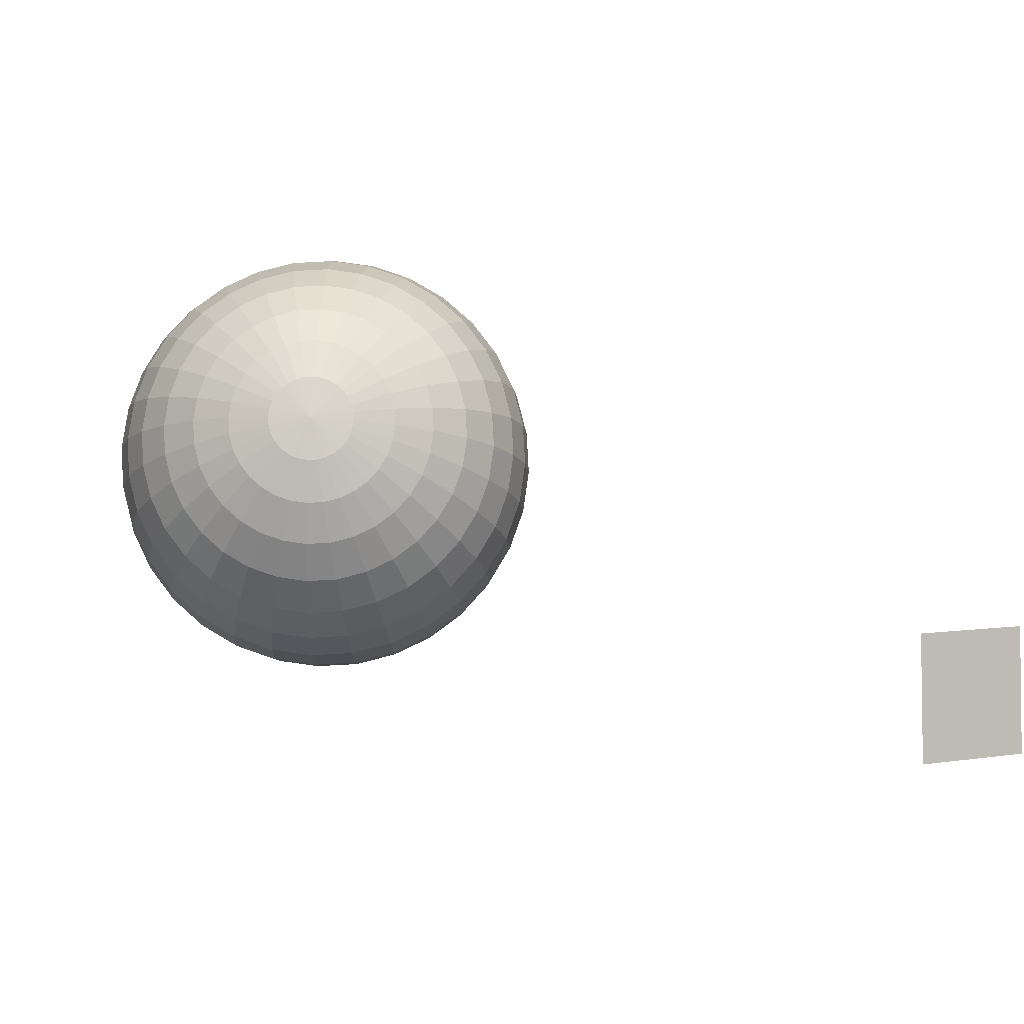
<metadata>
{"format":"obj","ext":"obj","renderer":"f3d","projection":"perspective","resolution":1024,"background":"white","views":[{"elev":78.9,"azim":171.2,"up":"+Y"}]}
</metadata>
<code>
o back_wall
v -0.99 -0 -1.04
v 1 -0 -1.04
v 1 1.99 -1.04
v -1.02 1.99 -1.04
f 1 2 3 4
o ceiling
v -1.02 1.99 0.99
v -1.02 1.99 -1.04
v 1 1.99 -1.04
v 1 1.99 0.99
f 5 6 7 8
o ground
v -1.01 0 0.99
v 1 0 0.99
v 1 -0 -1.04
v -0.99 -0 -1.04
f 9 10 11 12
o left_wall
v -1.01 0 0.99
v -0.99 -0 -1.04
v -1.02 1.99 -1.04
v -1.02 1.99 0.99
f 13 14 15 16
o light
v -0.24 1.98 0.16
v -0.24 1.98 -0.22
v 0.23 1.98 -0.22
v 0.23 1.98 0.16
f 17 18 19 20
o Plane.001
v -0.4505 0.7506 -0.3216
v -0.5371 0.7006 -0.3216
v -0.4375 0.7282 -0.4182
v -0.5241 0.6782 -0.4182
f 21 22 24 23
o right_wall
v 1 -0 -1.04
v 1 0 0.99
v 1 1.99 0.99
v 1 1.99 -1.04
f 25 26 27 28
o Sphere
v 0 0.3763 -0.1111
v 0 0.3211 -0.1663
v 0 0.249 -0.1962
v 0 0.21 -0.2
v 0 0.171 -0.1962
v 0 0.09889 -0.1663
v 0.007612 0.4062 -0.03827
v 0.01493 0.3948 -0.07507
v 0.02168 0.3763 -0.109
v 0.02759 0.3514 -0.1387
v 0.03244 0.3211 -0.1631
v 0.03605 0.2865 -0.1812
v 0.03827 0.249 -0.1924
v 0.03902 0.21 -0.1962
v 0.03827 0.171 -0.1924
v 0.03605 0.1335 -0.1812
v 0.03244 0.09889 -0.1631
v 0.02759 0.06858 -0.1387
v 0.02168 0.04371 -0.109
v 0.01493 0.02522 -0.07507
v 0.007612 0.01384 -0.03827
v 0.01493 0.4062 -0.03605
v 0.02929 0.3948 -0.07071
v 0.04252 0.3763 -0.1027
v 0.05412 0.3514 -0.1307
v 0.06364 0.3211 -0.1536
v 0.07071 0.2865 -0.1707
v 0.07507 0.249 -0.1812
v 0.07654 0.21 -0.1848
v 0.07507 0.171 -0.1812
v 0.07071 0.1335 -0.1707
v 0.06364 0.09889 -0.1536
v 0.05412 0.06858 -0.1307
v 0.04252 0.04371 -0.1027
v 0.02929 0.02522 -0.07071
v 0.01493 0.01384 -0.03605
v 0.02168 0.4062 -0.03244
v 0.04252 0.3948 -0.06364
v 0.06173 0.3763 -0.09239
v 0.07857 0.3514 -0.1176
v 0.09239 0.3211 -0.1383
v 0.1027 0.2865 -0.1536
v 0.109 0.249 -0.1631
v 0.1111 0.21 -0.1663
v 0.109 0.171 -0.1631
v 0.1027 0.1335 -0.1536
v 0.09239 0.09889 -0.1383
v 0.07857 0.06858 -0.1176
v 0.06173 0.04371 -0.09239
v 0.04252 0.02522 -0.06364
v 0.02168 0.01384 -0.03244
v 0.02759 0.4062 -0.02759
v 0.05412 0.3948 -0.05412
v 0.07857 0.3763 -0.07857
v 0.1 0.3514 -0.1
v 0.1176 0.3211 -0.1176
v 0.1307 0.2865 -0.1307
v 0.1387 0.249 -0.1387
v 0.1414 0.21 -0.1414
v 0.1387 0.171 -0.1387
v 0.1307 0.1335 -0.1307
v 0.1176 0.09889 -0.1176
v 0.1 0.06858 -0.1
v 0.07857 0.04371 -0.07857
v 0.05412 0.02522 -0.05412
v 0.02759 0.01384 -0.02759
v 0.03244 0.4062 -0.02168
v 0.06364 0.3948 -0.04252
v 0.09239 0.3763 -0.06173
v 0.1176 0.3514 -0.07857
v 0.1383 0.3211 -0.09239
v 0.1536 0.2865 -0.1027
v 0.1631 0.249 -0.109
v 0.1663 0.21 -0.1111
v 0.1631 0.171 -0.109
v 0.1536 0.1335 -0.1027
v 0.1383 0.09889 -0.09239
v 0.1176 0.06858 -0.07857
v 0.09239 0.04371 -0.06173
v 0.06364 0.02522 -0.04252
v 0.03244 0.01384 -0.02168
v 0 0.41 -0
v 0.03605 0.4062 -0.01493
v 0.07071 0.3948 -0.02929
v 0.1027 0.3763 -0.04252
v 0.1307 0.3514 -0.05412
v 0.1536 0.3211 -0.06364
v 0.1707 0.2865 -0.07071
v 0.1812 0.249 -0.07507
v 0.1848 0.21 -0.07654
v 0.1812 0.171 -0.07507
v 0.1707 0.1335 -0.07071
v 0.1536 0.09889 -0.06364
v 0.1307 0.06858 -0.05412
v 0.1027 0.04371 -0.04252
v 0.07071 0.02522 -0.02929
v 0.03605 0.01384 -0.01493
v 0.03827 0.4062 -0.007612
v 0.07507 0.3948 -0.01493
v 0.109 0.3763 -0.02168
v 0.1387 0.3514 -0.02759
v 0.1631 0.3211 -0.03244
v 0.1812 0.2865 -0.03605
v 0.1924 0.249 -0.03827
v 0.1962 0.21 -0.03902
v 0.1924 0.171 -0.03827
v 0.1812 0.1335 -0.03605
v 0.1631 0.09889 -0.03244
v 0.1387 0.06858 -0.02759
v 0.109 0.04371 -0.02168
v 0.07507 0.02522 -0.01493
v 0.03827 0.01384 -0.007612
v 0.03902 0.4062 -0
v 0.07654 0.3948 -0
v 0.1111 0.3763 -0
v 0.1414 0.3514 -0
v 0.1663 0.3211 -0
v 0.1848 0.2865 -0
v 0.1962 0.249 -0
v 0.2 0.21 -0
v 0.1962 0.171 -0
v 0.1848 0.1335 -0
v 0.1663 0.09889 -0
v 0.1414 0.06858 -0
v 0.1111 0.04371 -0
v 0.07654 0.02522 -0
v 0.03902 0.01384 -0
v 0.03827 0.4062 0.007612
v 0.07507 0.3948 0.01493
v 0.109 0.3763 0.02168
v 0.1387 0.3514 0.02759
v 0.1631 0.3211 0.03244
v 0.1812 0.2865 0.03605
v 0.1924 0.249 0.03827
v 0.1962 0.21 0.03902
v 0.1924 0.171 0.03827
v 0.1812 0.1335 0.03605
v 0.1631 0.09889 0.03244
v 0.1387 0.06858 0.02759
v 0.109 0.04371 0.02168
v 0.07507 0.02522 0.01493
v 0.03827 0.01384 0.007612
v 0.03605 0.4062 0.01493
v 0.07071 0.3948 0.02929
v 0.1027 0.3763 0.04252
v 0.1307 0.3514 0.05412
v 0.1536 0.3211 0.06364
v 0.1707 0.2865 0.07071
v 0.1812 0.249 0.07507
v 0.1848 0.21 0.07654
v 0.1812 0.171 0.07507
v 0.1707 0.1335 0.07071
v 0.1536 0.09889 0.06364
v 0.1307 0.06858 0.05412
v 0.1027 0.04371 0.04252
v 0.07071 0.02522 0.02929
v 0.03605 0.01384 0.01493
v 0.03244 0.4062 0.02168
v 0.06364 0.3948 0.04252
v 0.09239 0.3763 0.06173
v 0.1176 0.3514 0.07857
v 0.1383 0.3211 0.09239
v 0.1536 0.2865 0.1027
v 0.1631 0.249 0.109
v 0.1663 0.21 0.1111
v 0.1631 0.171 0.109
v 0.1536 0.1335 0.1027
v 0.1383 0.09889 0.09239
v 0.1176 0.06858 0.07857
v 0.09239 0.04371 0.06173
v 0.06364 0.02522 0.04252
v 0.03244 0.01384 0.02168
v 0.02759 0.4062 0.02759
v 0.05412 0.3948 0.05412
v 0.07857 0.3763 0.07857
v 0.1 0.3514 0.1
v 0.1176 0.3211 0.1176
v 0.1307 0.2865 0.1307
v 0.1387 0.249 0.1387
v 0.1414 0.21 0.1414
v 0.1387 0.171 0.1387
v 0.1307 0.1335 0.1307
v 0.1176 0.09889 0.1176
v 0.1 0.06858 0.1
v 0.07857 0.04371 0.07857
v 0.05412 0.02522 0.05412
v 0.02759 0.01384 0.02759
v 0.02168 0.4062 0.03244
v 0.04252 0.3948 0.06364
v 0.06173 0.3763 0.09239
v 0.07857 0.3514 0.1176
v 0.09239 0.3211 0.1383
v 0.1027 0.2865 0.1536
v 0.109 0.249 0.1631
v 0.1111 0.21 0.1663
v 0.109 0.171 0.1631
v 0.1027 0.1335 0.1536
v 0.09239 0.09889 0.1383
v 0.07857 0.06858 0.1176
v 0.06173 0.04371 0.09239
v 0.04252 0.02522 0.06364
v 0.02168 0.01384 0.03244
v 0.01493 0.4062 0.03605
v 0.02929 0.3948 0.07071
v 0.04252 0.3763 0.1027
v 0.05412 0.3514 0.1307
v 0.06364 0.3211 0.1536
v 0.07071 0.2865 0.1707
v 0.07507 0.249 0.1812
v 0.07654 0.21 0.1848
v 0.07507 0.171 0.1812
v 0.07071 0.1335 0.1707
v 0.06364 0.09889 0.1536
v 0.05412 0.06858 0.1307
v 0.04252 0.04371 0.1027
v 0.02929 0.02522 0.07071
v 0.01493 0.01384 0.03605
v 0.007612 0.4062 0.03827
v 0.01493 0.3948 0.07507
v 0.02168 0.3763 0.109
v 0.02759 0.3514 0.1387
v 0.03244 0.3211 0.1631
v 0.03605 0.2865 0.1812
v 0.03827 0.249 0.1924
v 0.03902 0.21 0.1962
v 0.03827 0.171 0.1924
v 0.03605 0.1335 0.1812
v 0.03244 0.09889 0.1631
v 0.02759 0.06858 0.1387
v 0.02168 0.04371 0.109
v 0.01493 0.02522 0.07507
v 0.007612 0.01384 0.03827
v 0 0.4062 0.03902
v 0 0.3948 0.07654
v 0 0.3763 0.1111
v 0 0.3514 0.1414
v 0 0.3211 0.1663
v 0 0.2865 0.1848
v 0 0.249 0.1962
v 0 0.21 0.2
v 0 0.171 0.1962
v 0 0.1335 0.1848
v 0 0.09889 0.1663
v 0 0.06858 0.1414
v 0 0.04371 0.1111
v 0 0.02522 0.07654
v 0 0.01384 0.03902
v -0.007612 0.4062 0.03827
v -0.01493 0.3948 0.07507
v -0.02168 0.3763 0.109
v -0.02759 0.3514 0.1387
v -0.03244 0.3211 0.1631
v -0.03605 0.2865 0.1812
v -0.03827 0.249 0.1924
v -0.03902 0.21 0.1962
v -0.03827 0.171 0.1924
v -0.03605 0.1335 0.1812
v -0.03244 0.09889 0.1631
v -0.02759 0.06858 0.1387
v -0.02168 0.04371 0.109
v -0.01493 0.02522 0.07507
v -0.007612 0.01384 0.03827
v -0.01493 0.4062 0.03605
v -0.02929 0.3948 0.07071
v -0.04252 0.3763 0.1027
v -0.05412 0.3514 0.1307
v -0.06364 0.3211 0.1536
v -0.07071 0.2865 0.1707
v -0.07507 0.249 0.1812
v -0.07654 0.21 0.1848
v -0.07507 0.171 0.1812
v -0.07071 0.1335 0.1707
v -0.06364 0.09889 0.1536
v -0.05412 0.06858 0.1307
v -0.04252 0.04371 0.1027
v -0.02929 0.02522 0.07071
v -0.01493 0.01384 0.03605
v -0.02168 0.4062 0.03244
v -0.04252 0.3948 0.06364
v -0.06173 0.3763 0.09239
v -0.07857 0.3514 0.1176
v -0.09239 0.3211 0.1383
v -0.1027 0.2865 0.1536
v -0.109 0.249 0.1631
v -0.1111 0.21 0.1663
v -0.109 0.171 0.1631
v -0.1027 0.1335 0.1536
v -0.09239 0.09889 0.1383
v -0.07857 0.06858 0.1176
v -0.06173 0.04371 0.09239
v -0.04252 0.02522 0.06364
v -0.02168 0.01384 0.03244
v -0.02759 0.4062 0.02759
v -0.05412 0.3948 0.05412
v -0.07857 0.3763 0.07857
v -0.1 0.3514 0.1
v -0.1176 0.3211 0.1176
v -0.1307 0.2865 0.1307
v -0.1387 0.249 0.1387
v -0.1414 0.21 0.1414
v -0.1387 0.171 0.1387
v -0.1307 0.1335 0.1307
v -0.1176 0.09889 0.1176
v -0.1 0.06858 0.1
v -0.07857 0.04371 0.07857
v -0.05412 0.02522 0.05412
v -0.02759 0.01384 0.02759
v 0 0.01 -0
v -0.03244 0.4062 0.02168
v -0.06364 0.3948 0.04252
v -0.09239 0.3763 0.06173
v -0.1176 0.3514 0.07857
v -0.1383 0.3211 0.09239
v -0.1536 0.2865 0.1027
v -0.1631 0.249 0.109
v -0.1663 0.21 0.1111
v -0.1631 0.171 0.109
v -0.1536 0.1335 0.1027
v -0.1383 0.09889 0.09239
v -0.1176 0.06858 0.07857
v -0.09239 0.04371 0.06173
v -0.06364 0.02522 0.04252
v -0.03244 0.01384 0.02168
v -0.03605 0.4062 0.01493
v -0.07071 0.3948 0.02929
v -0.1027 0.3763 0.04252
v -0.1307 0.3514 0.05412
v -0.1536 0.3211 0.06364
v -0.1707 0.2865 0.07071
v -0.1812 0.249 0.07507
v -0.1848 0.21 0.07654
v -0.1812 0.171 0.07507
v -0.1707 0.1335 0.07071
v -0.1536 0.09889 0.06364
v -0.1307 0.06858 0.05412
v -0.1027 0.04371 0.04252
v -0.07071 0.02522 0.02929
v -0.03605 0.01384 0.01493
v -0.03827 0.4062 0.007612
v -0.07507 0.3948 0.01493
v -0.109 0.3763 0.02168
v -0.1387 0.3514 0.02759
v -0.1631 0.3211 0.03244
v -0.1812 0.2865 0.03605
v -0.1924 0.249 0.03827
v -0.1962 0.21 0.03902
v -0.1924 0.171 0.03827
v -0.1812 0.1335 0.03605
v -0.1631 0.09889 0.03244
v -0.1387 0.06858 0.02759
v -0.109 0.04371 0.02168
v -0.07507 0.02522 0.01493
v -0.03827 0.01384 0.007612
v -0.03902 0.4062 -0
v -0.07654 0.3948 -0
v -0.1111 0.3763 -0
v -0.1414 0.3514 -0
v -0.1663 0.3211 -0
v -0.1848 0.2865 -0
v -0.1962 0.249 -0
v -0.2 0.21 -0
v -0.1962 0.171 -0
v -0.1848 0.1335 -0
v -0.1663 0.09889 -0
v -0.1414 0.06858 -0
v -0.1111 0.04371 -0
v -0.07654 0.02522 -0
v -0.03902 0.01384 -0
v -0.03827 0.4062 -0.007612
v -0.07507 0.3948 -0.01493
v -0.109 0.3763 -0.02168
v -0.1387 0.3514 -0.02759
v -0.1631 0.3211 -0.03244
v -0.1812 0.2865 -0.03605
v -0.1924 0.249 -0.03827
v -0.1962 0.21 -0.03902
v -0.1924 0.171 -0.03827
v -0.1812 0.1335 -0.03605
v -0.1631 0.09889 -0.03244
v -0.1387 0.06858 -0.02759
v -0.109 0.04371 -0.02168
v -0.07507 0.02522 -0.01493
v -0.03827 0.01384 -0.007612
v -0.03605 0.4062 -0.01493
v -0.07071 0.3948 -0.02929
v -0.1027 0.3763 -0.04252
v -0.1307 0.3514 -0.05412
v -0.1536 0.3211 -0.06364
v -0.1707 0.2865 -0.07071
v -0.1812 0.249 -0.07507
v -0.1848 0.21 -0.07654
v -0.1812 0.171 -0.07507
v -0.1707 0.1335 -0.07071
v -0.1536 0.09889 -0.06364
v -0.1307 0.06858 -0.05412
v -0.1027 0.04371 -0.04252
v -0.07071 0.02522 -0.02929
v -0.03605 0.01384 -0.01493
v -0.03244 0.4062 -0.02168
v -0.06364 0.3948 -0.04252
v -0.09239 0.3763 -0.06173
v -0.1176 0.3514 -0.07857
v -0.1383 0.3211 -0.09239
v -0.1536 0.2865 -0.1027
v -0.1631 0.249 -0.109
v -0.1663 0.21 -0.1111
v -0.1631 0.171 -0.109
v -0.1536 0.1335 -0.1027
v -0.1383 0.09889 -0.09239
v -0.1176 0.06858 -0.07857
v -0.09239 0.04371 -0.06173
v -0.06364 0.02522 -0.04252
v -0.03244 0.01384 -0.02168
v -0.02759 0.4062 -0.02759
v -0.05412 0.3948 -0.05412
v -0.07857 0.3763 -0.07857
v -0.1 0.3514 -0.1
v -0.1176 0.3211 -0.1176
v -0.1307 0.2865 -0.1307
v -0.1387 0.249 -0.1387
v -0.1414 0.21 -0.1414
v -0.1387 0.171 -0.1387
v -0.1307 0.1335 -0.1307
v -0.1176 0.09889 -0.1176
v -0.1 0.06858 -0.1
v -0.07857 0.04371 -0.07857
v -0.05412 0.02522 -0.05412
v -0.02759 0.01384 -0.02759
v -0.02168 0.4062 -0.03244
v -0.04252 0.3948 -0.06364
v -0.06173 0.3763 -0.09239
v -0.07857 0.3514 -0.1176
v -0.09239 0.3211 -0.1383
v -0.1027 0.2865 -0.1536
v -0.109 0.249 -0.1631
v -0.1111 0.21 -0.1663
v -0.109 0.171 -0.1631
v -0.1027 0.1335 -0.1536
v -0.09239 0.09889 -0.1383
v -0.07857 0.06858 -0.1176
v -0.06173 0.04371 -0.09239
v -0.04252 0.02522 -0.06364
v -0.02168 0.01384 -0.03244
v -0.01493 0.4062 -0.03605
v -0.02929 0.3948 -0.07071
v -0.04252 0.3763 -0.1027
v -0.05412 0.3514 -0.1307
v -0.06364 0.3211 -0.1536
v -0.07071 0.2865 -0.1707
v -0.07507 0.249 -0.1812
v -0.07654 0.21 -0.1848
v -0.07507 0.171 -0.1812
v -0.07071 0.1335 -0.1707
v -0.06364 0.09889 -0.1536
v -0.05412 0.06858 -0.1307
v -0.04252 0.04371 -0.1027
v -0.02929 0.02522 -0.07071
v -0.01493 0.01384 -0.03605
v -0.007612 0.4062 -0.03827
v -0.01493 0.3948 -0.07507
v -0.02168 0.3763 -0.109
v -0.02759 0.3514 -0.1387
v -0.03244 0.3211 -0.1631
v -0.03605 0.2865 -0.1812
v -0.03827 0.249 -0.1924
v -0.03902 0.21 -0.1962
v -0.03827 0.171 -0.1924
v -0.03605 0.1335 -0.1812
v -0.03244 0.09889 -0.1631
v -0.02759 0.06858 -0.1387
v -0.02168 0.04371 -0.109
v -0.01493 0.02522 -0.07507
v -0.007612 0.01384 -0.03827
v 0 0.4062 -0.03902
v 0 0.3948 -0.07654
v 0 0.3514 -0.1414
v 0 0.2865 -0.1848
v 0 0.1335 -0.1848
v 0 0.06858 -0.1414
v 0 0.04371 -0.1111
v 0 0.02522 -0.07654
v 0 0.01384 -0.03902
f 31 505 40 41
f 510 509 48 49
f 32 31 41 42
f 502 110 35
f 336 510 49
f 33 32 42 43
f 503 502 35 36
f 506 33 43 44
f 29 503 36 37
f 34 506 44 45
f 504 29 37 38
f 507 34 45 46
f 30 504 38 39
f 508 507 46 47
f 505 30 39 40
f 509 508 47 48
f 47 46 61 62
f 40 39 54 55
f 48 47 62 63
f 41 40 55 56
f 49 48 63 64
f 42 41 56 57
f 35 110 50
f 336 49 64
f 43 42 57 58
f 36 35 50 51
f 44 43 58 59
f 37 36 51 52
f 45 44 59 60
f 38 37 52 53
f 46 45 60 61
f 39 38 53 54
f 59 58 73 74
f 52 51 66 67
f 60 59 74 75
f 53 52 67 68
f 61 60 75 76
f 54 53 68 69
f 62 61 76 77
f 55 54 69 70
f 63 62 77 78
f 56 55 70 71
f 64 63 78 79
f 57 56 71 72
f 50 110 65
f 336 64 79
f 58 57 72 73
f 51 50 65 66
f 78 77 92 93
f 71 70 85 86
f 79 78 93 94
f 72 71 86 87
f 65 110 80
f 336 79 94
f 73 72 87 88
f 66 65 80 81
f 74 73 88 89
f 67 66 81 82
f 75 74 89 90
f 68 67 82 83
f 76 75 90 91
f 69 68 83 84
f 77 76 91 92
f 70 69 84 85
f 82 81 96 97
f 90 89 104 105
f 83 82 97 98
f 91 90 105 106
f 84 83 98 99
f 92 91 106 107
f 85 84 99 100
f 93 92 107 108
f 86 85 100 101
f 94 93 108 109
f 87 86 101 102
f 80 110 95
f 336 94 109
f 88 87 102 103
f 81 80 95 96
f 89 88 103 104
f 101 100 116 117
f 109 108 124 125
f 102 101 117 118
f 95 110 111
f 336 109 125
f 103 102 118 119
f 96 95 111 112
f 104 103 119 120
f 97 96 112 113
f 105 104 120 121
f 98 97 113 114
f 106 105 121 122
f 99 98 114 115
f 107 106 122 123
f 100 99 115 116
f 108 107 123 124
f 121 120 135 136
f 114 113 128 129
f 122 121 136 137
f 115 114 129 130
f 123 122 137 138
f 116 115 130 131
f 124 123 138 139
f 117 116 131 132
f 125 124 139 140
f 118 117 132 133
f 111 110 126
f 336 125 140
f 119 118 133 134
f 112 111 126 127
f 120 119 134 135
f 113 112 127 128
f 140 139 154 155
f 133 132 147 148
f 126 110 141
f 336 140 155
f 134 133 148 149
f 127 126 141 142
f 135 134 149 150
f 128 127 142 143
f 136 135 150 151
f 129 128 143 144
f 137 136 151 152
f 130 129 144 145
f 138 137 152 153
f 131 130 145 146
f 139 138 153 154
f 132 131 146 147
f 144 143 158 159
f 152 151 166 167
f 145 144 159 160
f 153 152 167 168
f 146 145 160 161
f 154 153 168 169
f 147 146 161 162
f 155 154 169 170
f 148 147 162 163
f 141 110 156
f 336 155 170
f 149 148 163 164
f 142 141 156 157
f 150 149 164 165
f 143 142 157 158
f 151 150 165 166
f 163 162 177 178
f 156 110 171
f 336 170 185
f 164 163 178 179
f 157 156 171 172
f 165 164 179 180
f 158 157 172 173
f 166 165 180 181
f 159 158 173 174
f 167 166 181 182
f 160 159 174 175
f 168 167 182 183
f 161 160 175 176
f 169 168 183 184
f 162 161 176 177
f 170 169 184 185
f 182 181 196 197
f 175 174 189 190
f 183 182 197 198
f 176 175 190 191
f 184 183 198 199
f 177 176 191 192
f 185 184 199 200
f 178 177 192 193
f 171 110 186
f 336 185 200
f 179 178 193 194
f 172 171 186 187
f 180 179 194 195
f 173 172 187 188
f 181 180 195 196
f 174 173 188 189
f 336 200 215
f 194 193 208 209
f 187 186 201 202
f 195 194 209 210
f 188 187 202 203
f 196 195 210 211
f 189 188 203 204
f 197 196 211 212
f 190 189 204 205
f 198 197 212 213
f 191 190 205 206
f 199 198 213 214
f 192 191 206 207
f 200 199 214 215
f 193 192 207 208
f 186 110 201
f 213 212 227 228
f 206 205 220 221
f 214 213 228 229
f 207 206 221 222
f 215 214 229 230
f 208 207 222 223
f 201 110 216
f 336 215 230
f 209 208 223 224
f 202 201 216 217
f 210 209 224 225
f 203 202 217 218
f 211 210 225 226
f 204 203 218 219
f 212 211 226 227
f 205 204 219 220
f 217 216 231 232
f 225 224 239 240
f 218 217 232 233
f 226 225 240 241
f 219 218 233 234
f 227 226 241 242
f 220 219 234 235
f 228 227 242 243
f 221 220 235 236
f 229 228 243 244
f 222 221 236 237
f 230 229 244 245
f 223 222 237 238
f 216 110 231
f 336 230 245
f 224 223 238 239
f 236 235 250 251
f 244 243 258 259
f 237 236 251 252
f 245 244 259 260
f 238 237 252 253
f 231 110 246
f 336 245 260
f 239 238 253 254
f 232 231 246 247
f 240 239 254 255
f 233 232 247 248
f 241 240 255 256
f 234 233 248 249
f 242 241 256 257
f 235 234 249 250
f 243 242 257 258
f 255 254 269 270
f 248 247 262 263
f 256 255 270 271
f 249 248 263 264
f 257 256 271 272
f 250 249 264 265
f 258 257 272 273
f 251 250 265 266
f 259 258 273 274
f 252 251 266 267
f 260 259 274 275
f 253 252 267 268
f 246 110 261
f 336 260 275
f 254 253 268 269
f 247 246 261 262
f 274 273 288 289
f 267 266 281 282
f 275 274 289 290
f 268 267 282 283
f 261 110 276
f 336 275 290
f 269 268 283 284
f 262 261 276 277
f 270 269 284 285
f 263 262 277 278
f 271 270 285 286
f 264 263 278 279
f 272 271 286 287
f 265 264 279 280
f 273 272 287 288
f 266 265 280 281
f 278 277 292 293
f 286 285 300 301
f 279 278 293 294
f 287 286 301 302
f 280 279 294 295
f 288 287 302 303
f 281 280 295 296
f 289 288 303 304
f 282 281 296 297
f 290 289 304 305
f 283 282 297 298
f 276 110 291
f 336 290 305
f 284 283 298 299
f 277 276 291 292
f 285 284 299 300
f 297 296 311 312
f 305 304 319 320
f 298 297 312 313
f 291 110 306
f 336 305 320
f 299 298 313 314
f 292 291 306 307
f 300 299 314 315
f 293 292 307 308
f 301 300 315 316
f 294 293 308 309
f 302 301 316 317
f 295 294 309 310
f 303 302 317 318
f 296 295 310 311
f 304 303 318 319
f 316 315 330 331
f 309 308 323 324
f 317 316 331 332
f 310 309 324 325
f 318 317 332 333
f 311 310 325 326
f 319 318 333 334
f 312 311 326 327
f 320 319 334 335
f 313 312 327 328
f 306 110 321
f 336 320 335
f 314 313 328 329
f 307 306 321 322
f 315 314 329 330
f 308 307 322 323
f 335 334 350 351
f 328 327 343 344
f 321 110 337
f 336 335 351
f 329 328 344 345
f 322 321 337 338
f 330 329 345 346
f 323 322 338 339
f 331 330 346 347
f 324 323 339 340
f 332 331 347 348
f 325 324 340 341
f 333 332 348 349
f 326 325 341 342
f 334 333 349 350
f 327 326 342 343
f 348 347 362 363
f 341 340 355 356
f 349 348 363 364
f 342 341 356 357
f 350 349 364 365
f 343 342 357 358
f 351 350 365 366
f 344 343 358 359
f 337 110 352
f 336 351 366
f 345 344 359 360
f 338 337 352 353
f 346 345 360 361
f 339 338 353 354
f 347 346 361 362
f 340 339 354 355
f 352 110 367
f 336 366 381
f 360 359 374 375
f 353 352 367 368
f 361 360 375 376
f 354 353 368 369
f 362 361 376 377
f 355 354 369 370
f 363 362 377 378
f 356 355 370 371
f 364 363 378 379
f 357 356 371 372
f 365 364 379 380
f 358 357 372 373
f 366 365 380 381
f 359 358 373 374
f 371 370 385 386
f 379 378 393 394
f 372 371 386 387
f 380 379 394 395
f 373 372 387 388
f 381 380 395 396
f 374 373 388 389
f 367 110 382
f 336 381 396
f 375 374 389 390
f 368 367 382 383
f 376 375 390 391
f 369 368 383 384
f 377 376 391 392
f 370 369 384 385
f 378 377 392 393
f 390 389 404 405
f 383 382 397 398
f 391 390 405 406
f 384 383 398 399
f 392 391 406 407
f 385 384 399 400
f 393 392 407 408
f 386 385 400 401
f 394 393 408 409
f 387 386 401 402
f 395 394 409 410
f 388 387 402 403
f 396 395 410 411
f 389 388 403 404
f 382 110 397
f 336 396 411
f 409 408 423 424
f 402 401 416 417
f 410 409 424 425
f 403 402 417 418
f 411 410 425 426
f 404 403 418 419
f 397 110 412
f 336 411 426
f 405 404 419 420
f 398 397 412 413
f 406 405 420 421
f 399 398 413 414
f 407 406 421 422
f 400 399 414 415
f 408 407 422 423
f 401 400 415 416
f 413 412 427 428
f 421 420 435 436
f 414 413 428 429
f 422 421 436 437
f 415 414 429 430
f 423 422 437 438
f 416 415 430 431
f 424 423 438 439
f 417 416 431 432
f 425 424 439 440
f 418 417 432 433
f 426 425 440 441
f 419 418 433 434
f 412 110 427
f 336 426 441
f 420 419 434 435
f 432 431 446 447
f 440 439 454 455
f 433 432 447 448
f 441 440 455 456
f 434 433 448 449
f 427 110 442
f 336 441 456
f 435 434 449 450
f 428 427 442 443
f 436 435 450 451
f 429 428 443 444
f 437 436 451 452
f 430 429 444 445
f 438 437 452 453
f 431 430 445 446
f 439 438 453 454
f 451 450 465 466
f 444 443 458 459
f 452 451 466 467
f 445 444 459 460
f 453 452 467 468
f 446 445 460 461
f 454 453 468 469
f 447 446 461 462
f 455 454 469 470
f 448 447 462 463
f 456 455 470 471
f 449 448 463 464
f 442 110 457
f 336 456 471
f 450 449 464 465
f 443 442 457 458
f 470 469 484 485
f 463 462 477 478
f 471 470 485 486
f 464 463 478 479
f 457 110 472
f 336 471 486
f 465 464 479 480
f 458 457 472 473
f 466 465 480 481
f 459 458 473 474
f 467 466 481 482
f 460 459 474 475
f 468 467 482 483
f 461 460 475 476
f 469 468 483 484
f 462 461 476 477
f 482 481 496 497
f 475 474 489 490
f 483 482 497 498
f 476 475 490 491
f 484 483 498 499
f 477 476 491 492
f 485 484 499 500
f 478 477 492 493
f 486 485 500 501
f 479 478 493 494
f 472 110 487
f 336 486 501
f 480 479 494 495
f 473 472 487 488
f 481 480 495 496
f 474 473 488 489
f 501 500 509 510
f 494 493 31 32
f 487 110 502
f 336 501 510
f 495 494 32 33
f 488 487 502 503
f 496 495 33 506
f 489 488 503 29
f 497 496 506 34
f 490 489 29 504
f 498 497 34 507
f 491 490 504 30
f 499 498 507 508
f 492 491 30 505
f 500 499 508 509
f 493 492 505 31

</code>
